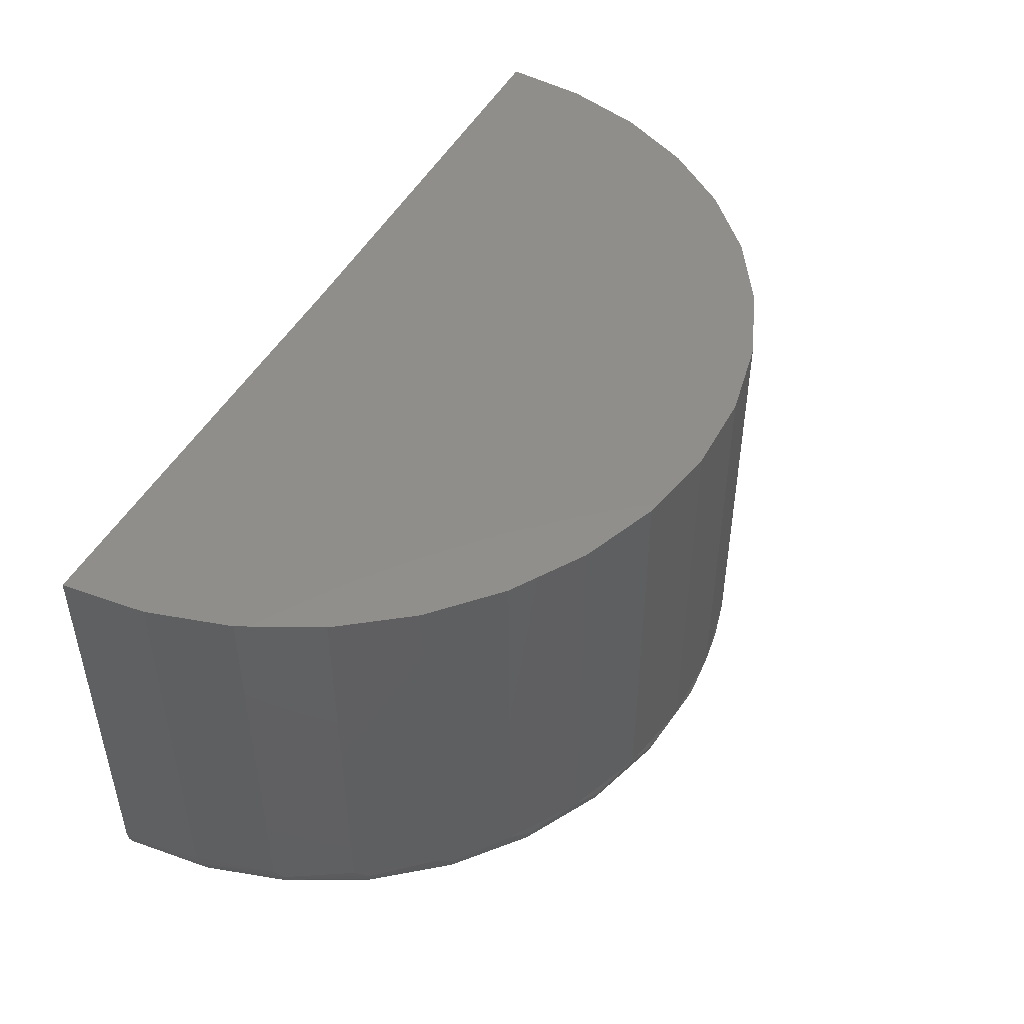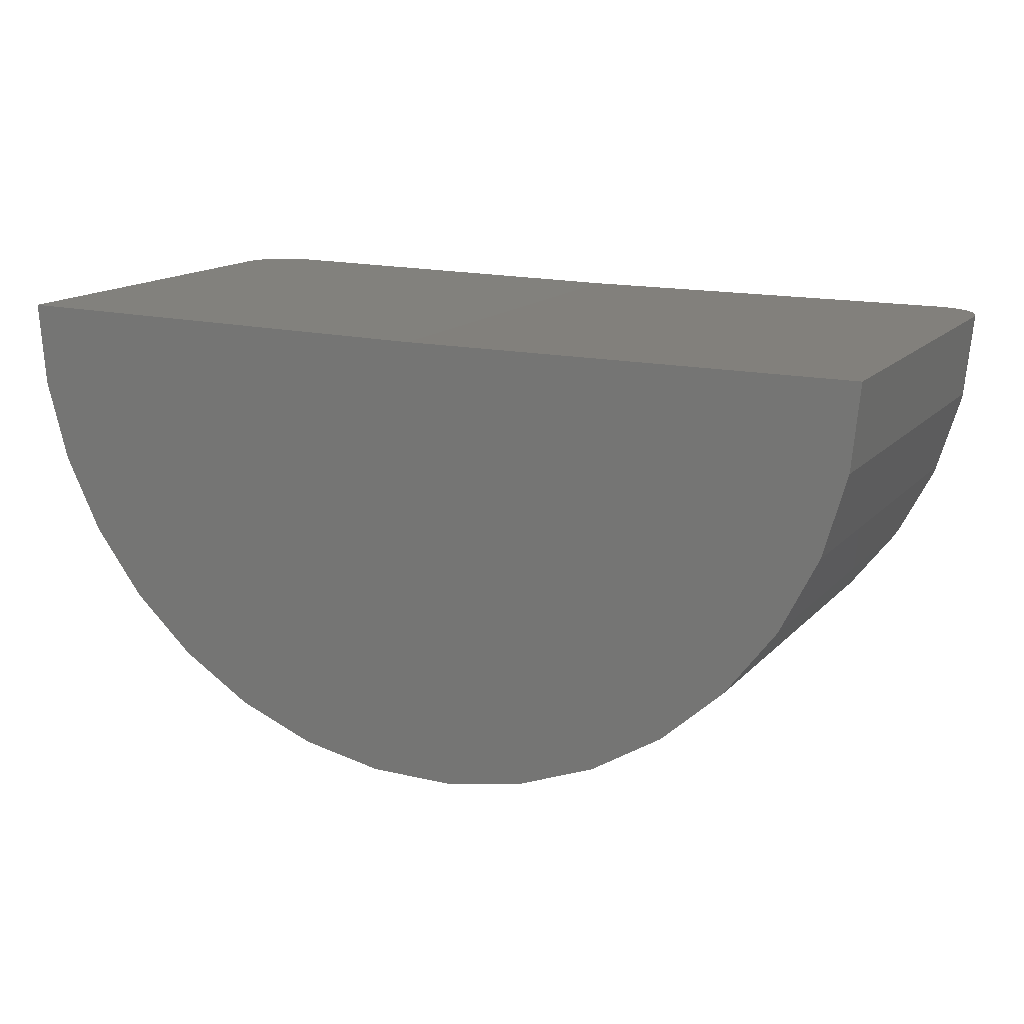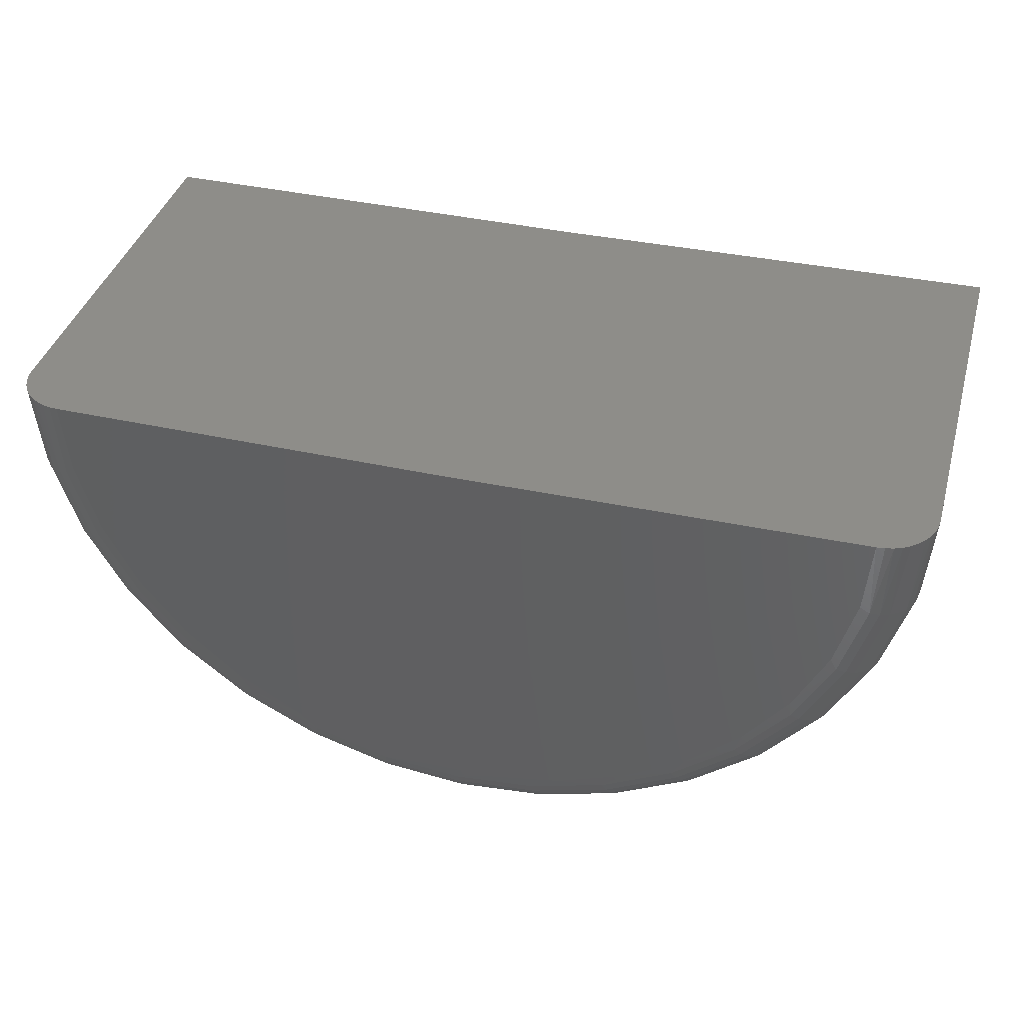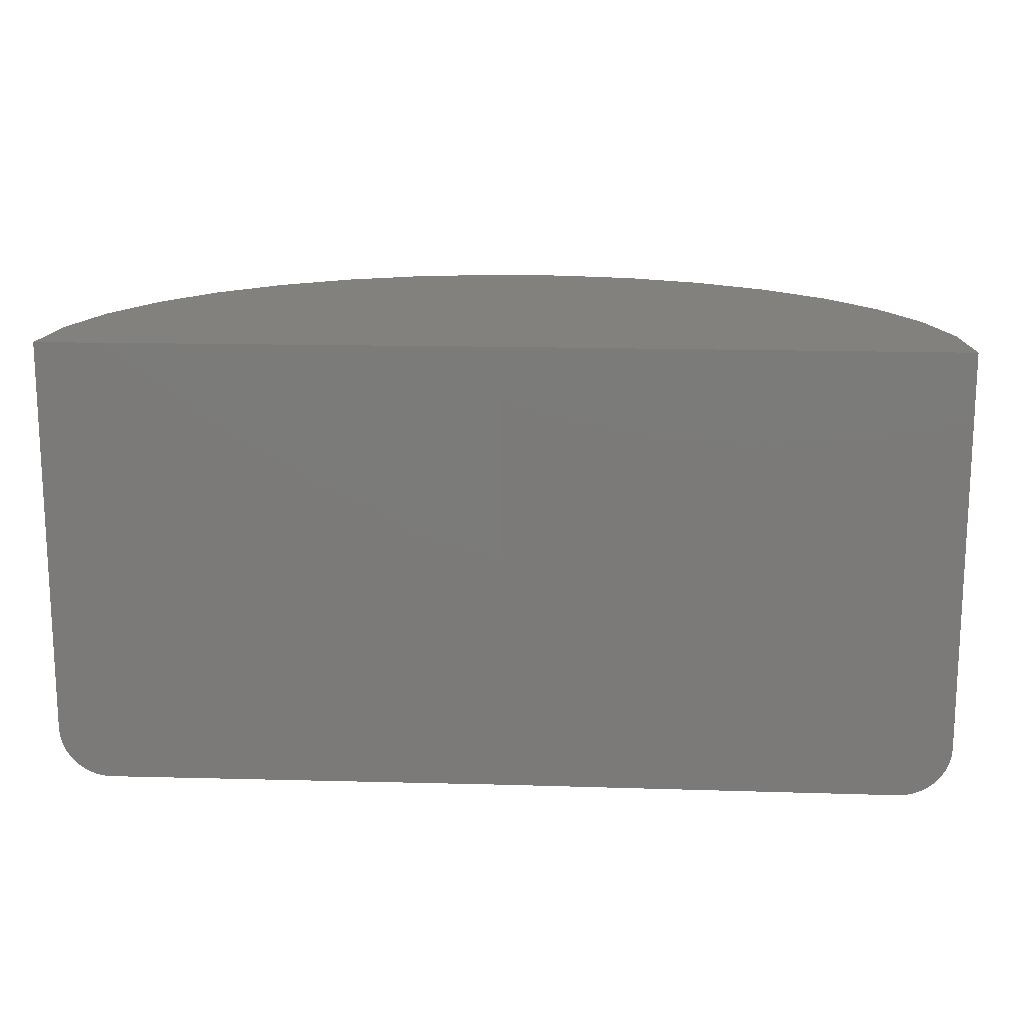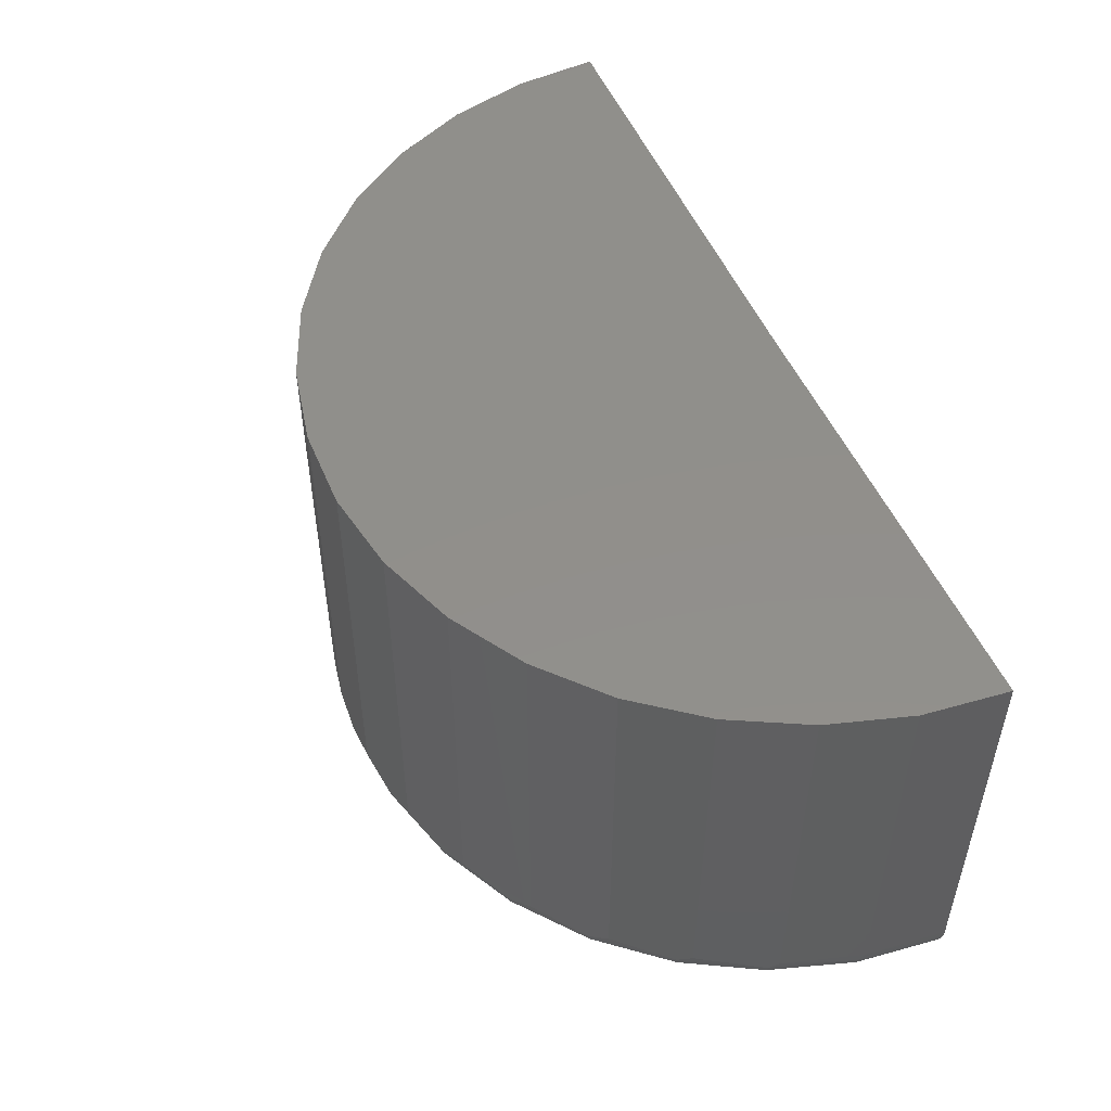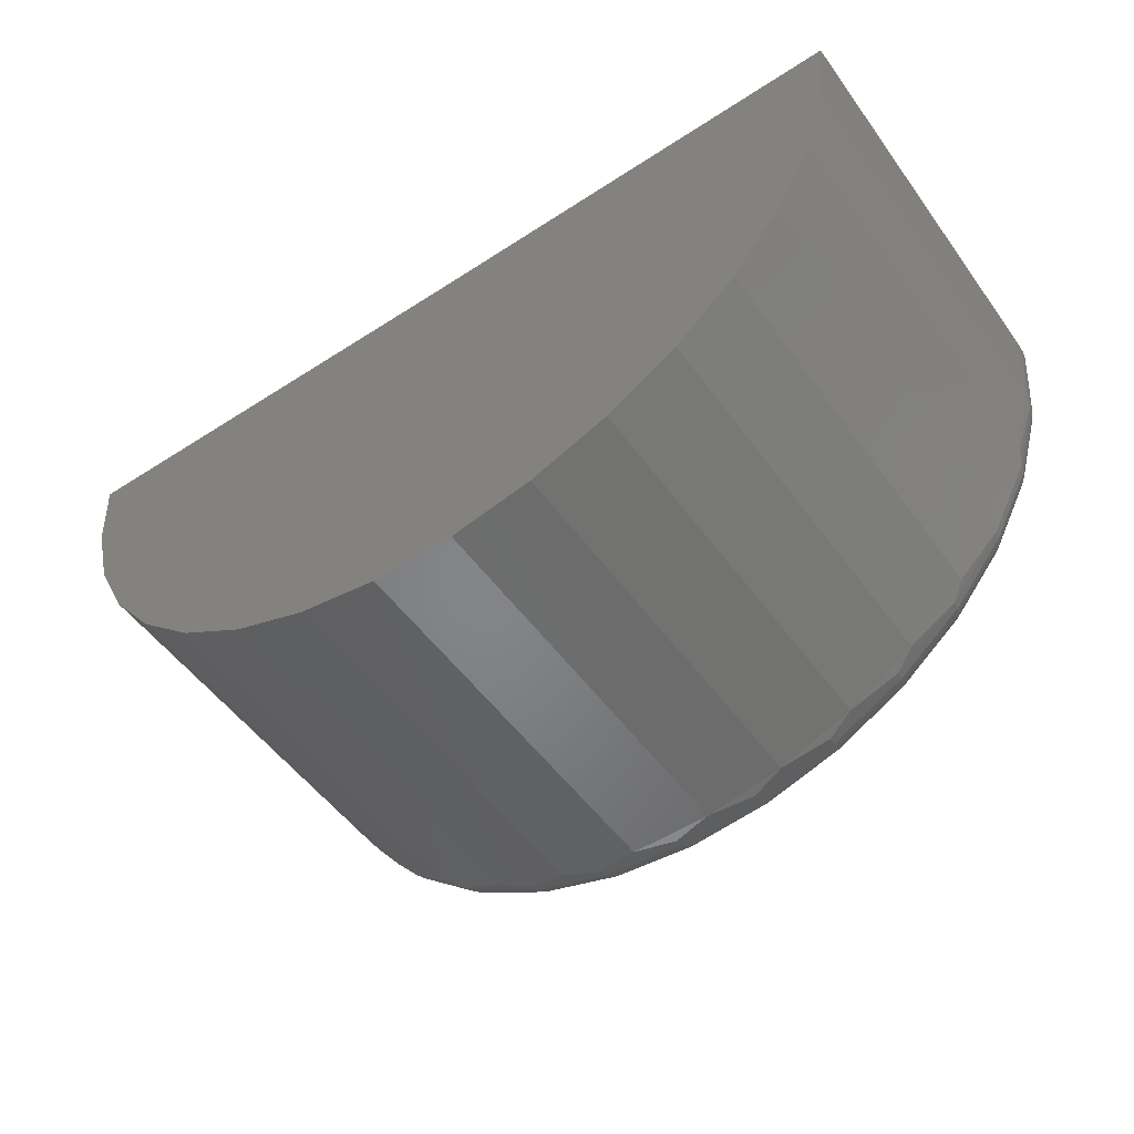
<metadata>
{"format":"stl","ext":"stl","renderer":"f3d","projection":"perspective","resolution":1024,"background":"white","views":[{"elev":47.1,"azim":-63.2,"up":"+Z"},{"elev":14.7,"azim":26.5,"up":"+Y"},{"elev":39.6,"azim":-164.5,"up":"+Y"},{"elev":15.6,"azim":-176.9,"up":"+Z"},{"elev":50.5,"azim":67.4,"up":"+Z"},{"elev":-52.5,"azim":35.1,"up":"+Y"}]}
</metadata>
<code>
# stl→obj: 179 verts, 354 faces
v -2.078 0.01636 -0.75
v -2.104 0.01669 -0.748
v -0.75 0 -0.75
v -2.25 0.01848 -0.5781
v -2.25 0.01848 0.75
v -0.75 1.665e-16 0.75
v -2.13 0.017 -0.7419
v -2.155 0.01731 -0.7317
v -2.178 0.0176 -0.7176
v -2.199 0.01785 -0.7001
v -2.217 0.01807 -0.6795
v -2.231 0.01825 -0.6565
v -2.241 0.01838 -0.6314
v -2.248 0.01845 -0.6051
v 0.6045 1.506e-16 -0.748
v 0.5781 1.475e-16 -0.75
v 0.75 1.856e-16 -0.5781
v 0.7479 1.824e-16 -0.6051
v 0.7415 1.788e-16 -0.6314
v 0.7311 1.748e-16 -0.6565
v 0.7169 1.707e-16 -0.6795
v 0.6992 1.664e-16 -0.7001
v 0.6785 1.622e-16 -0.7176
v 0.6554 1.581e-16 -0.7317
v 0.6302 1.541e-16 -0.7419
v 0.75 3.331e-16 0.75
v -2.228 -0.2585 0.75
v -2.228 -0.2585 -0.5781
v -2.155 -0.5266 0.75
v -2.155 -0.5266 -0.5781
v -2.033 -0.7767 0.75
v -2.033 -0.7767 -0.5781
v -1.868 -1 0.75
v -1.868 -1 -0.5781
v -1.664 -1.189 0.75
v -1.664 -1.189 -0.5781
v -1.429 -1.337 0.75
v -1.429 -1.337 -0.5781
v -1.171 -1.44 0.75
v -1.171 -1.44 -0.5781
v -0.8981 -1.493 0.75
v -0.8981 -1.493 -0.5781
v -0.6203 -1.494 0.75
v -0.6203 -1.494 -0.5781
v -0.3468 -1.445 0.75
v -0.3468 -1.445 -0.5781
v -0.08724 -1.346 0.75
v -0.08724 -1.346 -0.5781
v 0.1496 -1.2 0.75
v 0.1496 -1.2 -0.5781
v 0.3556 -1.014 0.75
v 0.3556 -1.014 -0.5781
v 0.5236 -0.7924 0.75
v 0.5236 -0.7924 -0.5781
v 0.6479 -0.5439 0.75
v 0.6479 -0.5439 -0.5781
v 0.7243 -0.2767 0.75
v 0.7243 -0.2767 -0.5781
v -2.058 -0.2289 -0.75
v 0.5553 -0.245 -0.75
v 0.4877 -0.4816 -0.75
v -1.994 -0.4663 -0.75
v -0.6351 -1.323 -0.75
v -0.8812 -1.322 -0.75
v -0.393 -1.279 -0.75
v -1.123 -1.275 -0.75
v -0.1632 -1.191 -0.75
v -1.351 -1.184 -0.75
v 0.04653 -1.063 -0.75
v -1.56 -1.053 -0.75
v 0.2289 -0.8976 -0.75
v -1.74 -0.8855 -0.75
v 0.3777 -0.7016 -0.75
v -1.886 -0.6877 -0.75
v 0.7177 -0.2931 -0.6117
v 0.5853 -0.2667 -0.7467
v 0.6319 -0.5749 -0.6117
v 0.5072 -0.523 -0.7467
v 0.4925 -0.8344 -0.6117
v 0.3804 -0.7591 -0.7467
v 0.3051 -1.062 -0.6117
v 0.2099 -0.9658 -0.7467
v 0.07672 -1.248 -0.6117
v 0.002131 -1.135 -0.7467
v -0.1836 -1.385 -0.6117
v -0.2347 -1.26 -0.7467
v -0.4659 -1.469 -0.6117
v -0.4916 -1.337 -0.7467
v -0.7592 -1.497 -0.6117
v -0.7584 -1.362 -0.7467
v -1.052 -1.466 -0.6117
v -1.025 -1.334 -0.7467
v -1.333 -1.378 -0.6117
v -1.281 -1.254 -0.7467
v -1.592 -1.237 -0.6117
v -1.516 -1.126 -0.7467
v -1.818 -1.049 -0.6117
v -1.722 -0.9539 -0.7467
v -2.003 -0.819 -0.6117
v -1.89 -0.7451 -0.7467
v -2.139 -0.5578 -0.6117
v -2.014 -0.5075 -0.7467
v -2.221 -0.275 -0.6117
v -2.088 -0.2502 -0.7467
v -2.12 -0.2561 -0.7369
v -2.149 -0.2616 -0.721
v -2.196 -0.2703 -0.6736
v -2.212 -0.2732 -0.6439
v 0.6169 -0.273 -0.7369
v 0.646 -0.2788 -0.721
v 0.6925 -0.2881 -0.6736
v 0.7081 -0.2912 -0.6439
v -2.175 -0.2664 -0.6997
v 0.6716 -0.2839 -0.6997
v 0.537 -0.5354 -0.7369
v 0.5644 -0.5468 -0.721
v 0.5885 -0.5568 -0.6997
v 0.6082 -0.565 -0.6736
v 0.6229 -0.5711 -0.6439
v 0.4072 -0.7771 -0.7369
v 0.4319 -0.7936 -0.721
v 0.4535 -0.8082 -0.6997
v 0.4712 -0.8201 -0.6736
v 0.4844 -0.8289 -0.6439
v 0.2326 -0.9887 -0.7369
v 0.2535 -1.01 -0.721
v 0.2719 -1.028 -0.6997
v 0.287 -1.043 -0.6736
v 0.2982 -1.055 -0.6439
v 0.01994 -1.162 -0.7369
v 0.03635 -1.187 -0.721
v 0.05074 -1.208 -0.6997
v 0.06255 -1.226 -0.6736
v 0.07132 -1.239 -0.6439
v -0.2225 -1.29 -0.7369
v -0.2113 -1.318 -0.721
v -0.2014 -1.342 -0.6997
v -0.1933 -1.362 -0.6736
v -0.1873 -1.376 -0.6439
v -0.4854 -1.369 -0.7369
v -0.4798 -1.398 -0.721
v -0.4749 -1.423 -0.6997
v -0.4708 -1.444 -0.6736
v -0.4678 -1.46 -0.6439
v -0.7586 -1.394 -0.7369
v -0.7588 -1.424 -0.721
v -0.7589 -1.45 -0.6997
v -0.7591 -1.471 -0.6736
v -0.7592 -1.487 -0.6439
v -1.031 -1.365 -0.7369
v -1.037 -1.394 -0.721
v -1.043 -1.42 -0.6997
v -1.047 -1.441 -0.6736
v -1.05 -1.456 -0.6439
v -1.293 -1.284 -0.7369
v -1.305 -1.311 -0.721
v -1.315 -1.335 -0.6997
v -1.323 -1.355 -0.6736
v -1.33 -1.369 -0.6439
v -1.534 -1.152 -0.7369
v -1.551 -1.177 -0.721
v -1.566 -1.198 -0.6997
v -1.578 -1.216 -0.6736
v -1.587 -1.229 -0.6439
v -1.745 -0.9765 -0.7369
v -1.766 -0.9973 -0.721
v -1.784 -1.016 -0.6997
v -1.8 -1.031 -0.6736
v -1.811 -1.042 -0.6439
v -1.917 -0.7628 -0.7369
v -1.942 -0.779 -0.721
v -1.963 -0.7933 -0.6997
v -1.981 -0.805 -0.6736
v -1.995 -0.8137 -0.6439
v -2.043 -0.5195 -0.7369
v -2.071 -0.5306 -0.721
v -2.095 -0.5403 -0.6997
v -2.115 -0.5483 -0.6736
v -2.13 -0.5542 -0.6439
f 1 2 3
f 4 5 6
f 4 6 3
f 4 3 2
f 4 2 7
f 4 7 8
f 4 8 9
f 4 9 10
f 4 10 11
f 4 11 12
f 4 12 13
f 4 13 14
f 3 15 16
f 17 18 19
f 17 19 20
f 17 20 21
f 17 21 22
f 17 22 23
f 17 23 24
f 17 24 25
f 17 25 15
f 17 15 3
f 17 3 6
f 17 6 26
f 5 4 27
f 27 4 28
f 27 28 29
f 29 28 30
f 29 30 31
f 31 30 32
f 31 32 33
f 33 32 34
f 33 34 35
f 35 34 36
f 35 36 37
f 37 36 38
f 37 38 39
f 39 38 40
f 39 40 41
f 41 40 42
f 41 42 43
f 43 42 44
f 43 44 45
f 45 44 46
f 45 46 47
f 47 46 48
f 47 48 49
f 49 48 50
f 49 50 51
f 51 50 52
f 51 52 53
f 53 52 54
f 53 54 55
f 55 54 56
f 55 56 57
f 57 56 58
f 57 58 26
f 26 58 17
f 59 1 3
f 59 3 16
f 59 16 60
f 59 60 61
f 59 61 62
f 63 64 65
f 65 64 66
f 65 66 67
f 67 66 68
f 67 68 69
f 69 68 70
f 69 70 71
f 71 70 72
f 71 72 73
f 73 72 74
f 73 74 61
f 61 74 62
f 56 75 58
f 76 61 60
f 76 60 15
f 54 77 56
f 78 73 61
f 78 61 76
f 52 79 54
f 80 71 73
f 80 73 78
f 50 81 52
f 82 69 71
f 82 71 80
f 48 83 50
f 84 67 69
f 84 69 82
f 46 85 48
f 86 65 67
f 86 67 84
f 44 87 46
f 88 63 65
f 88 65 86
f 42 89 44
f 90 64 63
f 90 63 88
f 40 91 42
f 92 66 64
f 92 64 90
f 38 93 40
f 94 68 66
f 94 66 92
f 36 95 38
f 96 70 68
f 96 68 94
f 34 97 36
f 98 72 70
f 98 70 96
f 32 99 34
f 100 74 72
f 100 72 98
f 30 101 32
f 102 62 74
f 102 74 100
f 28 14 103
f 28 103 30
f 104 62 102
f 7 2 104
f 104 105 7
f 7 105 8
f 8 105 106
f 8 106 9
f 107 108 12
f 12 108 13
f 13 108 103
f 13 103 14
f 4 14 28
f 16 15 60
f 76 15 25
f 76 25 109
f 25 24 109
f 110 109 24
f 24 23 110
f 111 20 112
f 20 19 112
f 75 112 19
f 19 18 75
f 75 18 58
f 17 58 18
f 2 1 104
f 104 1 59
f 104 59 62
f 9 106 10
f 10 106 113
f 10 113 11
f 11 113 107
f 11 107 12
f 110 23 114
f 114 23 22
f 114 22 111
f 111 22 21
f 111 21 20
f 78 76 115
f 115 76 109
f 115 109 116
f 116 109 110
f 116 110 117
f 117 110 114
f 117 114 118
f 118 114 111
f 118 111 119
f 119 111 112
f 119 112 77
f 77 112 75
f 77 75 56
f 80 78 120
f 120 78 115
f 120 115 121
f 121 115 116
f 121 116 122
f 122 116 117
f 122 117 123
f 123 117 118
f 123 118 124
f 124 118 119
f 124 119 79
f 79 119 77
f 79 77 54
f 82 80 125
f 125 80 120
f 125 120 126
f 126 120 121
f 126 121 127
f 127 121 122
f 127 122 128
f 128 122 123
f 128 123 129
f 129 123 124
f 129 124 81
f 81 124 79
f 81 79 52
f 84 82 130
f 130 82 125
f 130 125 131
f 131 125 126
f 131 126 132
f 132 126 127
f 132 127 133
f 133 127 128
f 133 128 134
f 134 128 129
f 134 129 83
f 83 129 81
f 83 81 50
f 86 84 135
f 135 84 130
f 135 130 136
f 136 130 131
f 136 131 137
f 137 131 132
f 137 132 138
f 138 132 133
f 138 133 139
f 139 133 134
f 139 134 85
f 85 134 83
f 85 83 48
f 88 86 140
f 140 86 135
f 140 135 141
f 141 135 136
f 141 136 142
f 142 136 137
f 142 137 143
f 143 137 138
f 143 138 144
f 144 138 139
f 144 139 87
f 87 139 85
f 87 85 46
f 90 88 145
f 145 88 140
f 145 140 146
f 146 140 141
f 146 141 147
f 147 141 142
f 147 142 148
f 148 142 143
f 148 143 149
f 149 143 144
f 149 144 89
f 89 144 87
f 89 87 44
f 92 90 150
f 150 90 145
f 150 145 151
f 151 145 146
f 151 146 152
f 152 146 147
f 152 147 153
f 153 147 148
f 153 148 154
f 154 148 149
f 154 149 91
f 91 149 89
f 91 89 42
f 94 92 155
f 155 92 150
f 155 150 156
f 156 150 151
f 156 151 157
f 157 151 152
f 157 152 158
f 158 152 153
f 158 153 159
f 159 153 154
f 159 154 93
f 93 154 91
f 93 91 40
f 96 94 160
f 160 94 155
f 160 155 161
f 161 155 156
f 161 156 162
f 162 156 157
f 162 157 163
f 163 157 158
f 163 158 164
f 164 158 159
f 164 159 95
f 95 159 93
f 95 93 38
f 98 96 165
f 165 96 160
f 165 160 166
f 166 160 161
f 166 161 167
f 167 161 162
f 167 162 168
f 168 162 163
f 168 163 169
f 169 163 164
f 169 164 97
f 97 164 95
f 97 95 36
f 100 98 170
f 170 98 165
f 170 165 171
f 171 165 166
f 171 166 172
f 172 166 167
f 172 167 173
f 173 167 168
f 173 168 174
f 174 168 169
f 174 169 99
f 99 169 97
f 99 97 34
f 102 100 175
f 175 100 170
f 175 170 176
f 176 170 171
f 176 171 177
f 177 171 172
f 177 172 178
f 178 172 173
f 178 173 179
f 179 173 174
f 179 174 101
f 101 174 99
f 101 99 32
f 104 102 105
f 105 102 175
f 105 175 106
f 106 175 176
f 106 176 113
f 113 176 177
f 113 177 107
f 107 177 178
f 107 178 108
f 108 178 179
f 108 179 103
f 103 179 101
f 103 101 30
f 27 29 55
f 27 55 57
f 27 57 26
f 27 26 6
f 27 6 5
f 49 37 47
f 47 37 39
f 47 39 45
f 45 39 41
f 45 41 43
f 37 49 35
f 35 49 51
f 35 51 33
f 33 51 53
f 33 53 31
f 31 53 55
f 31 55 29

</code>
